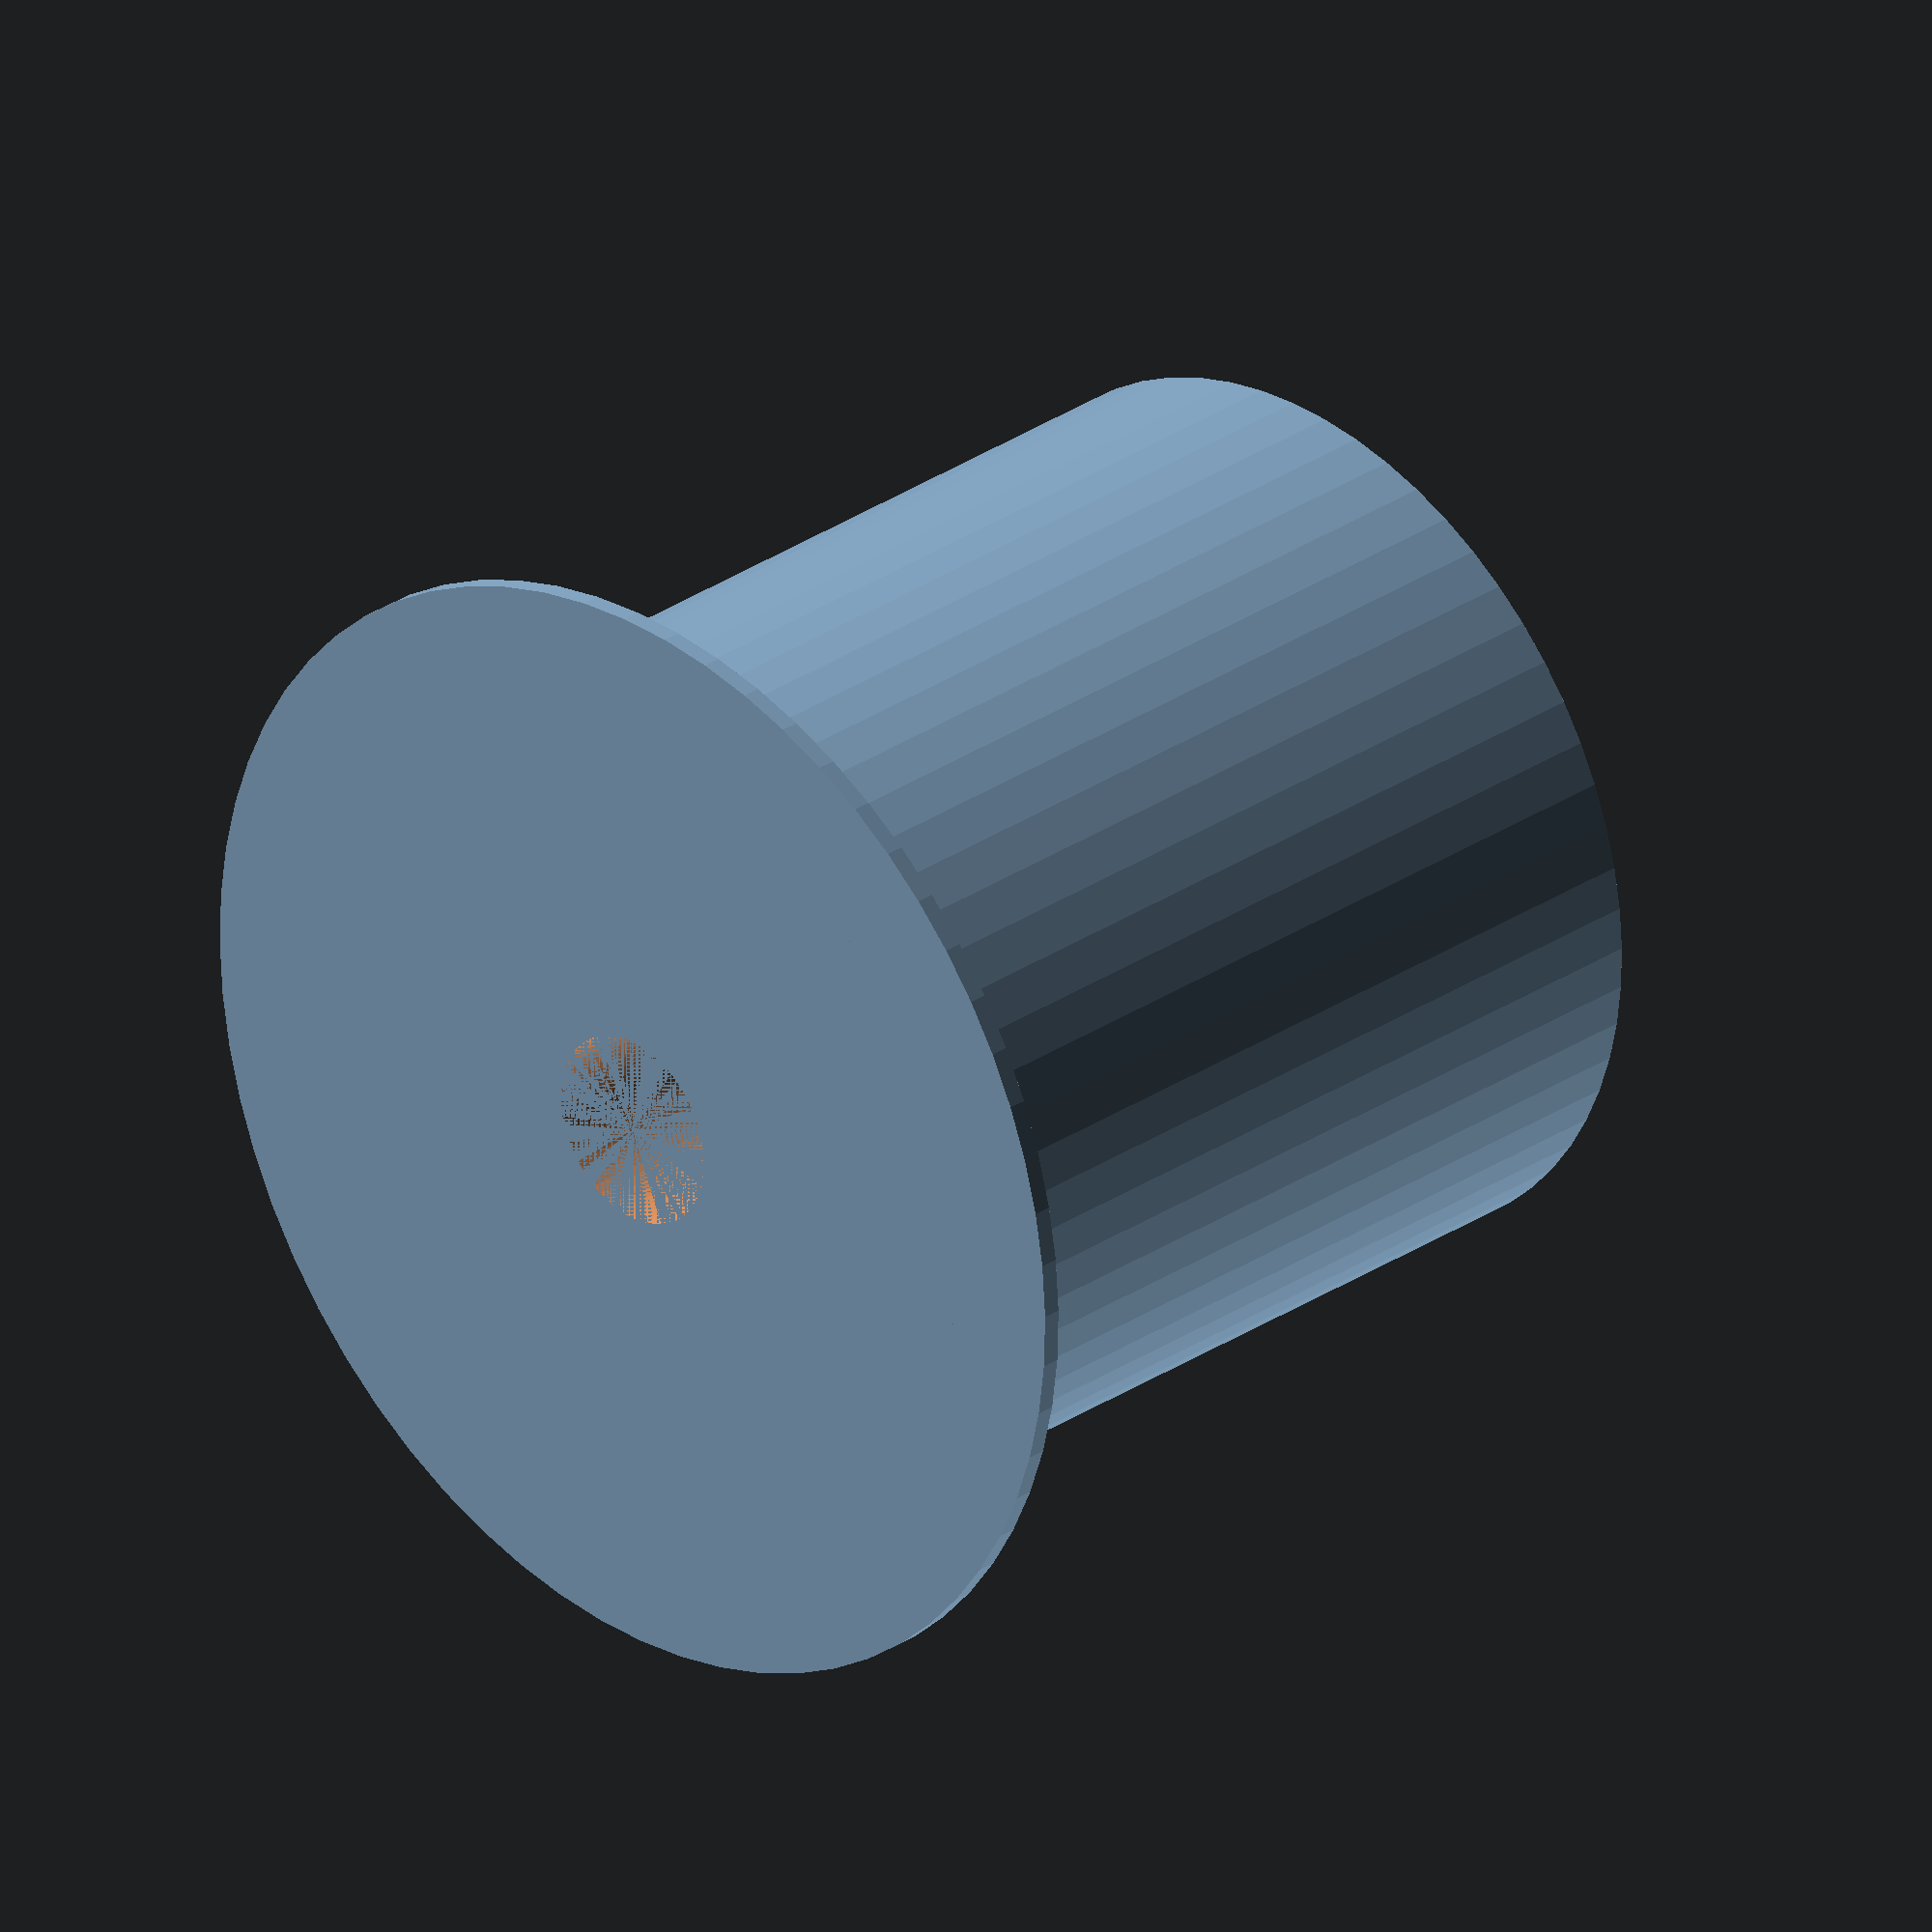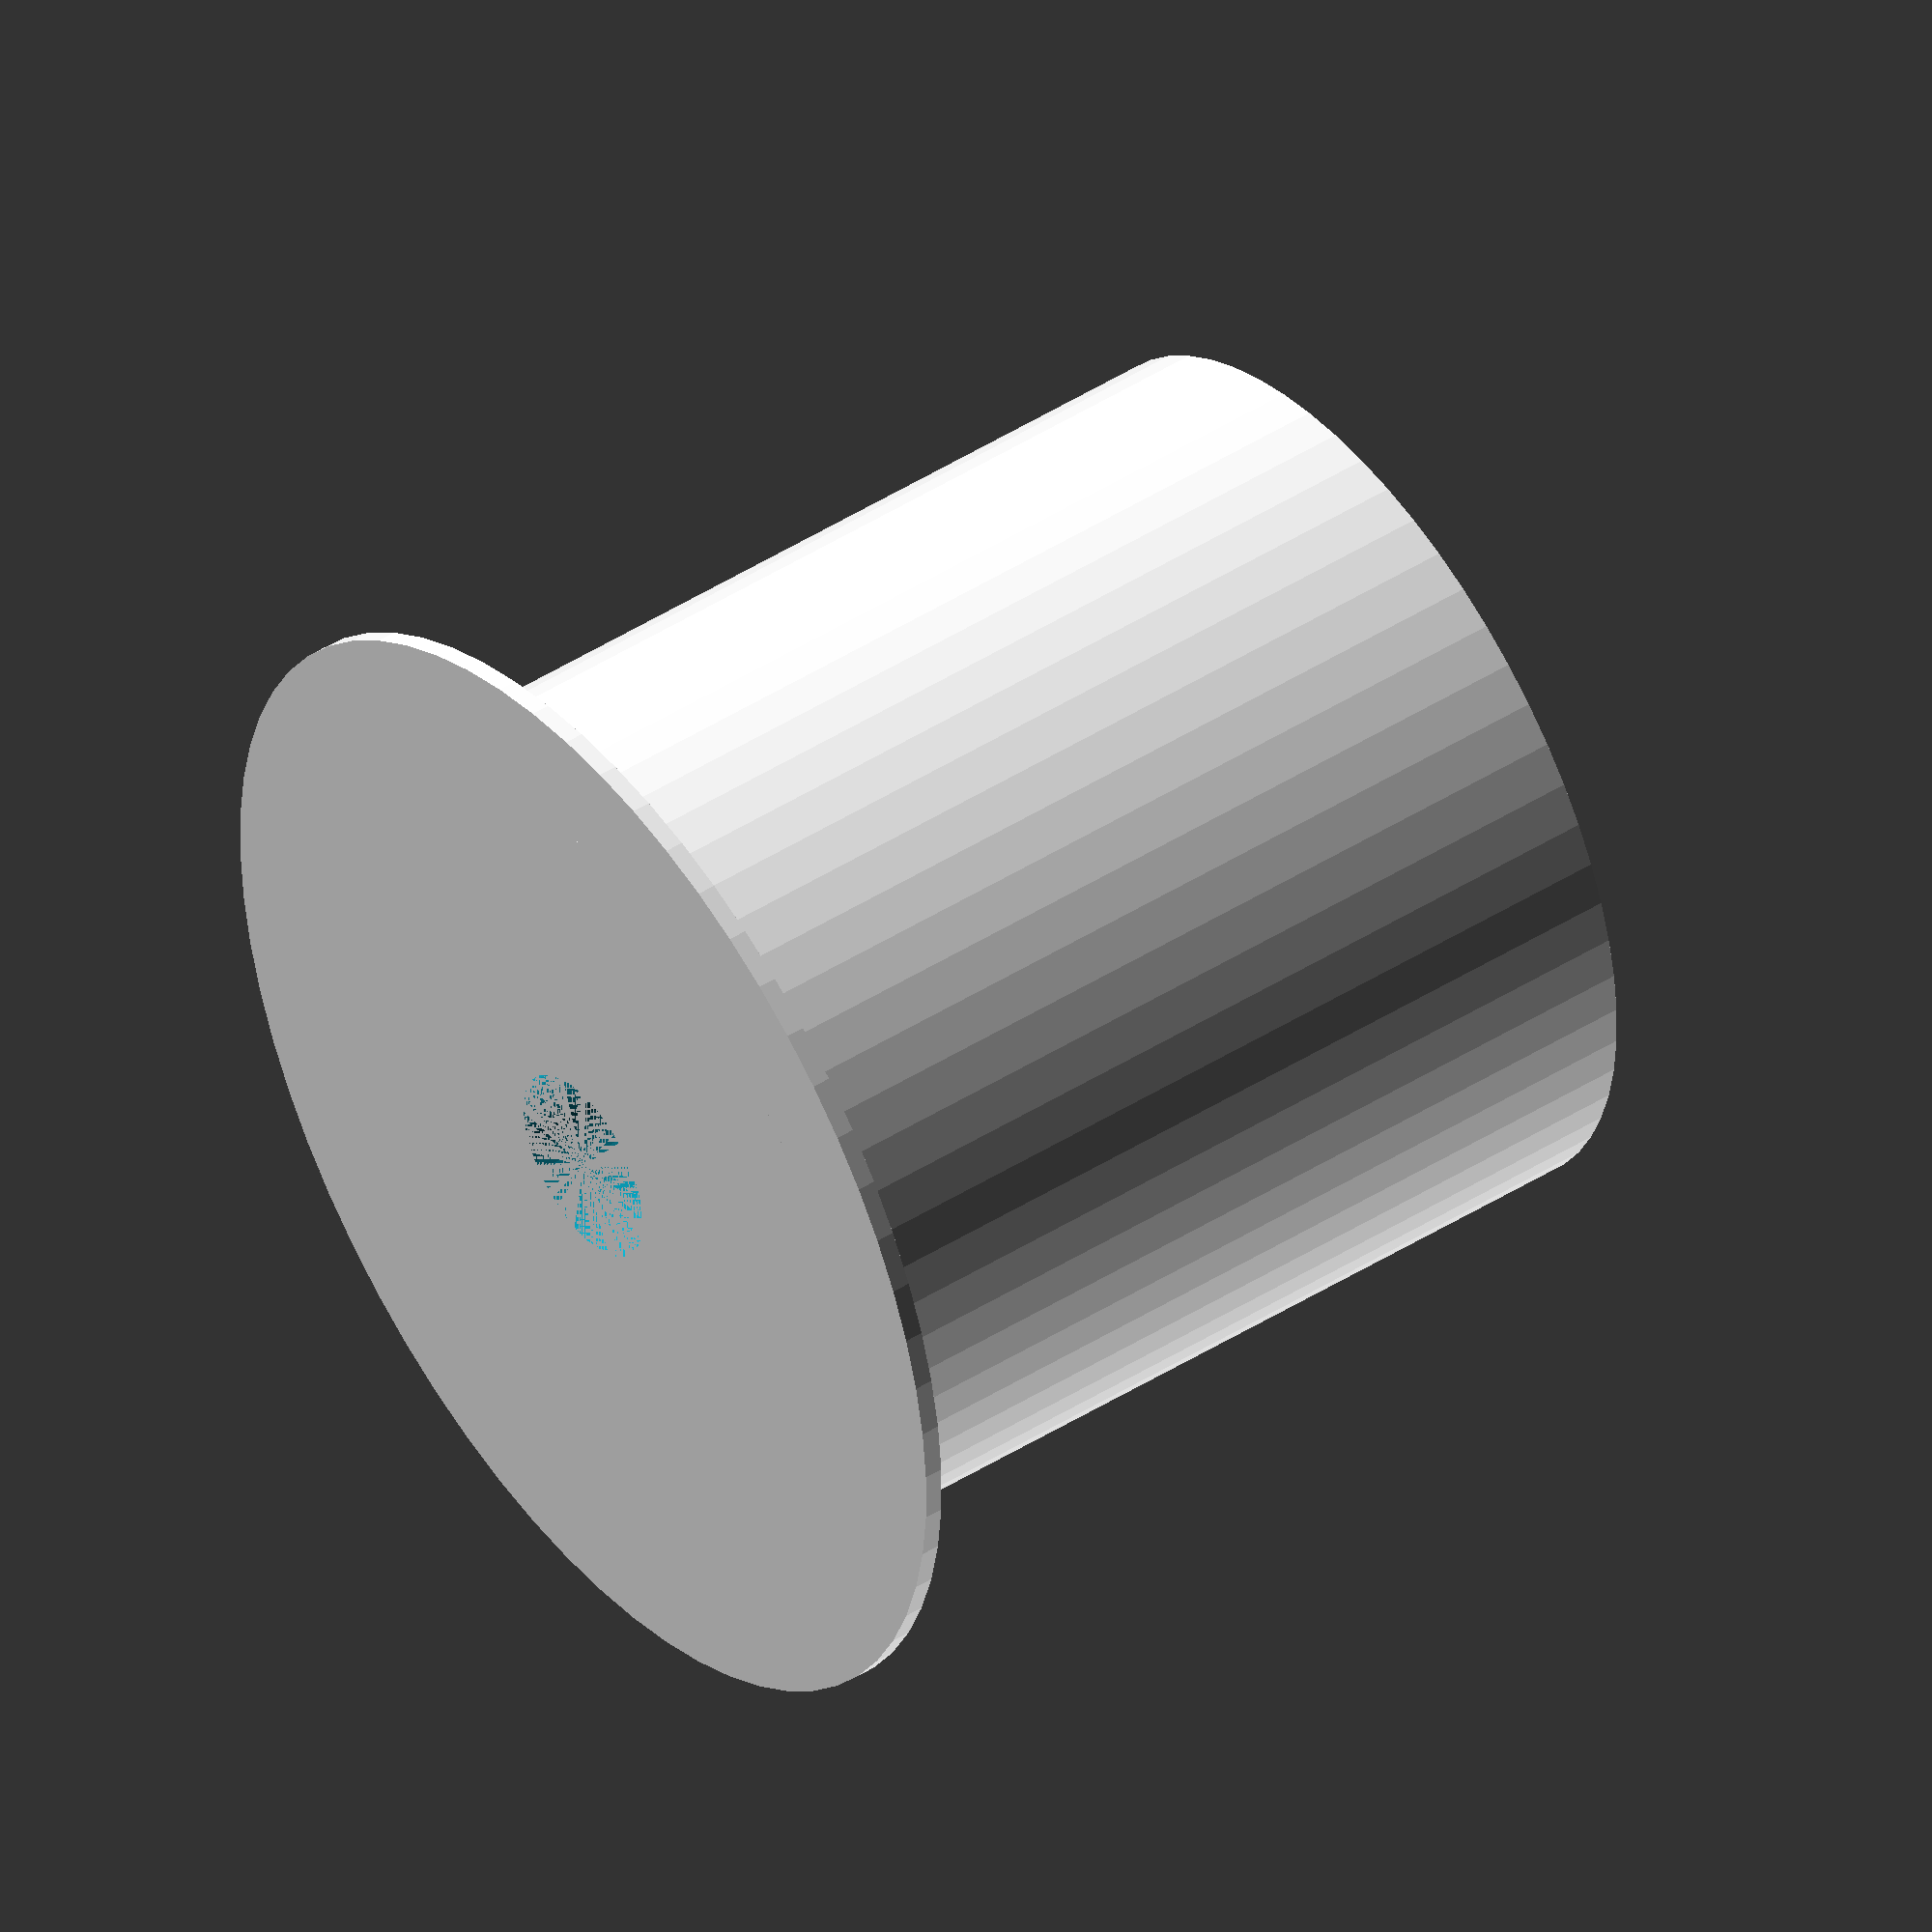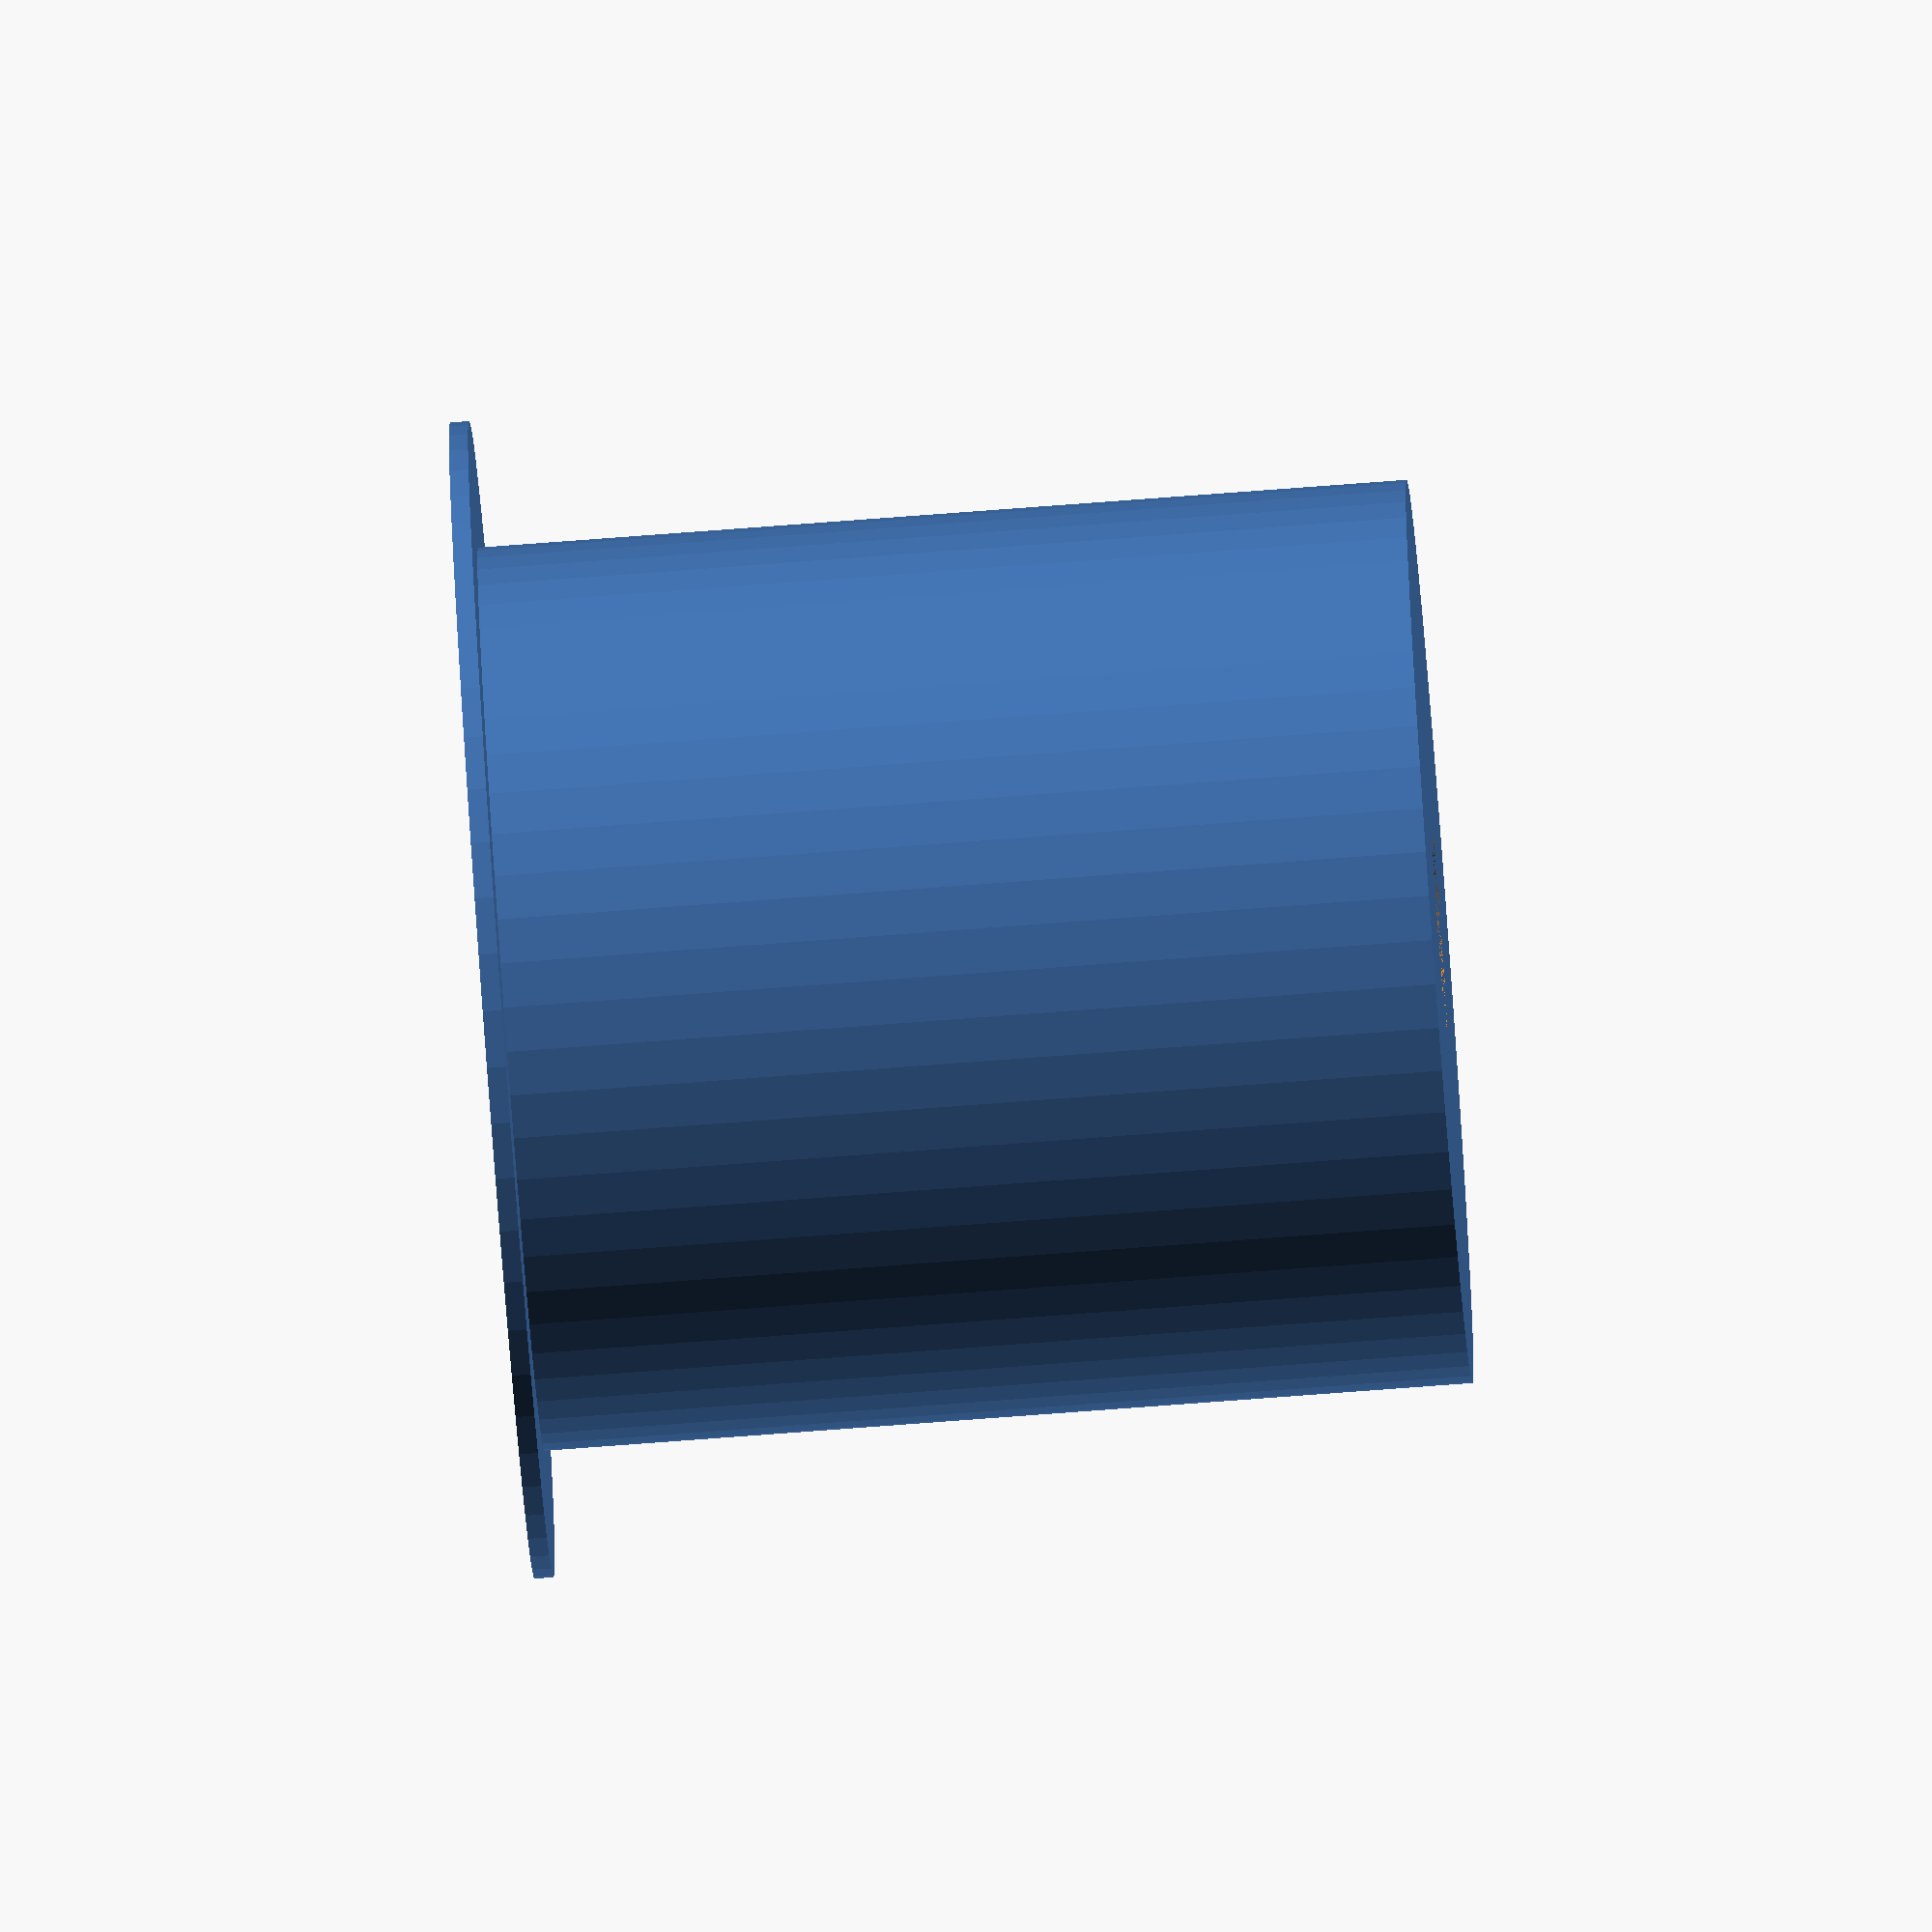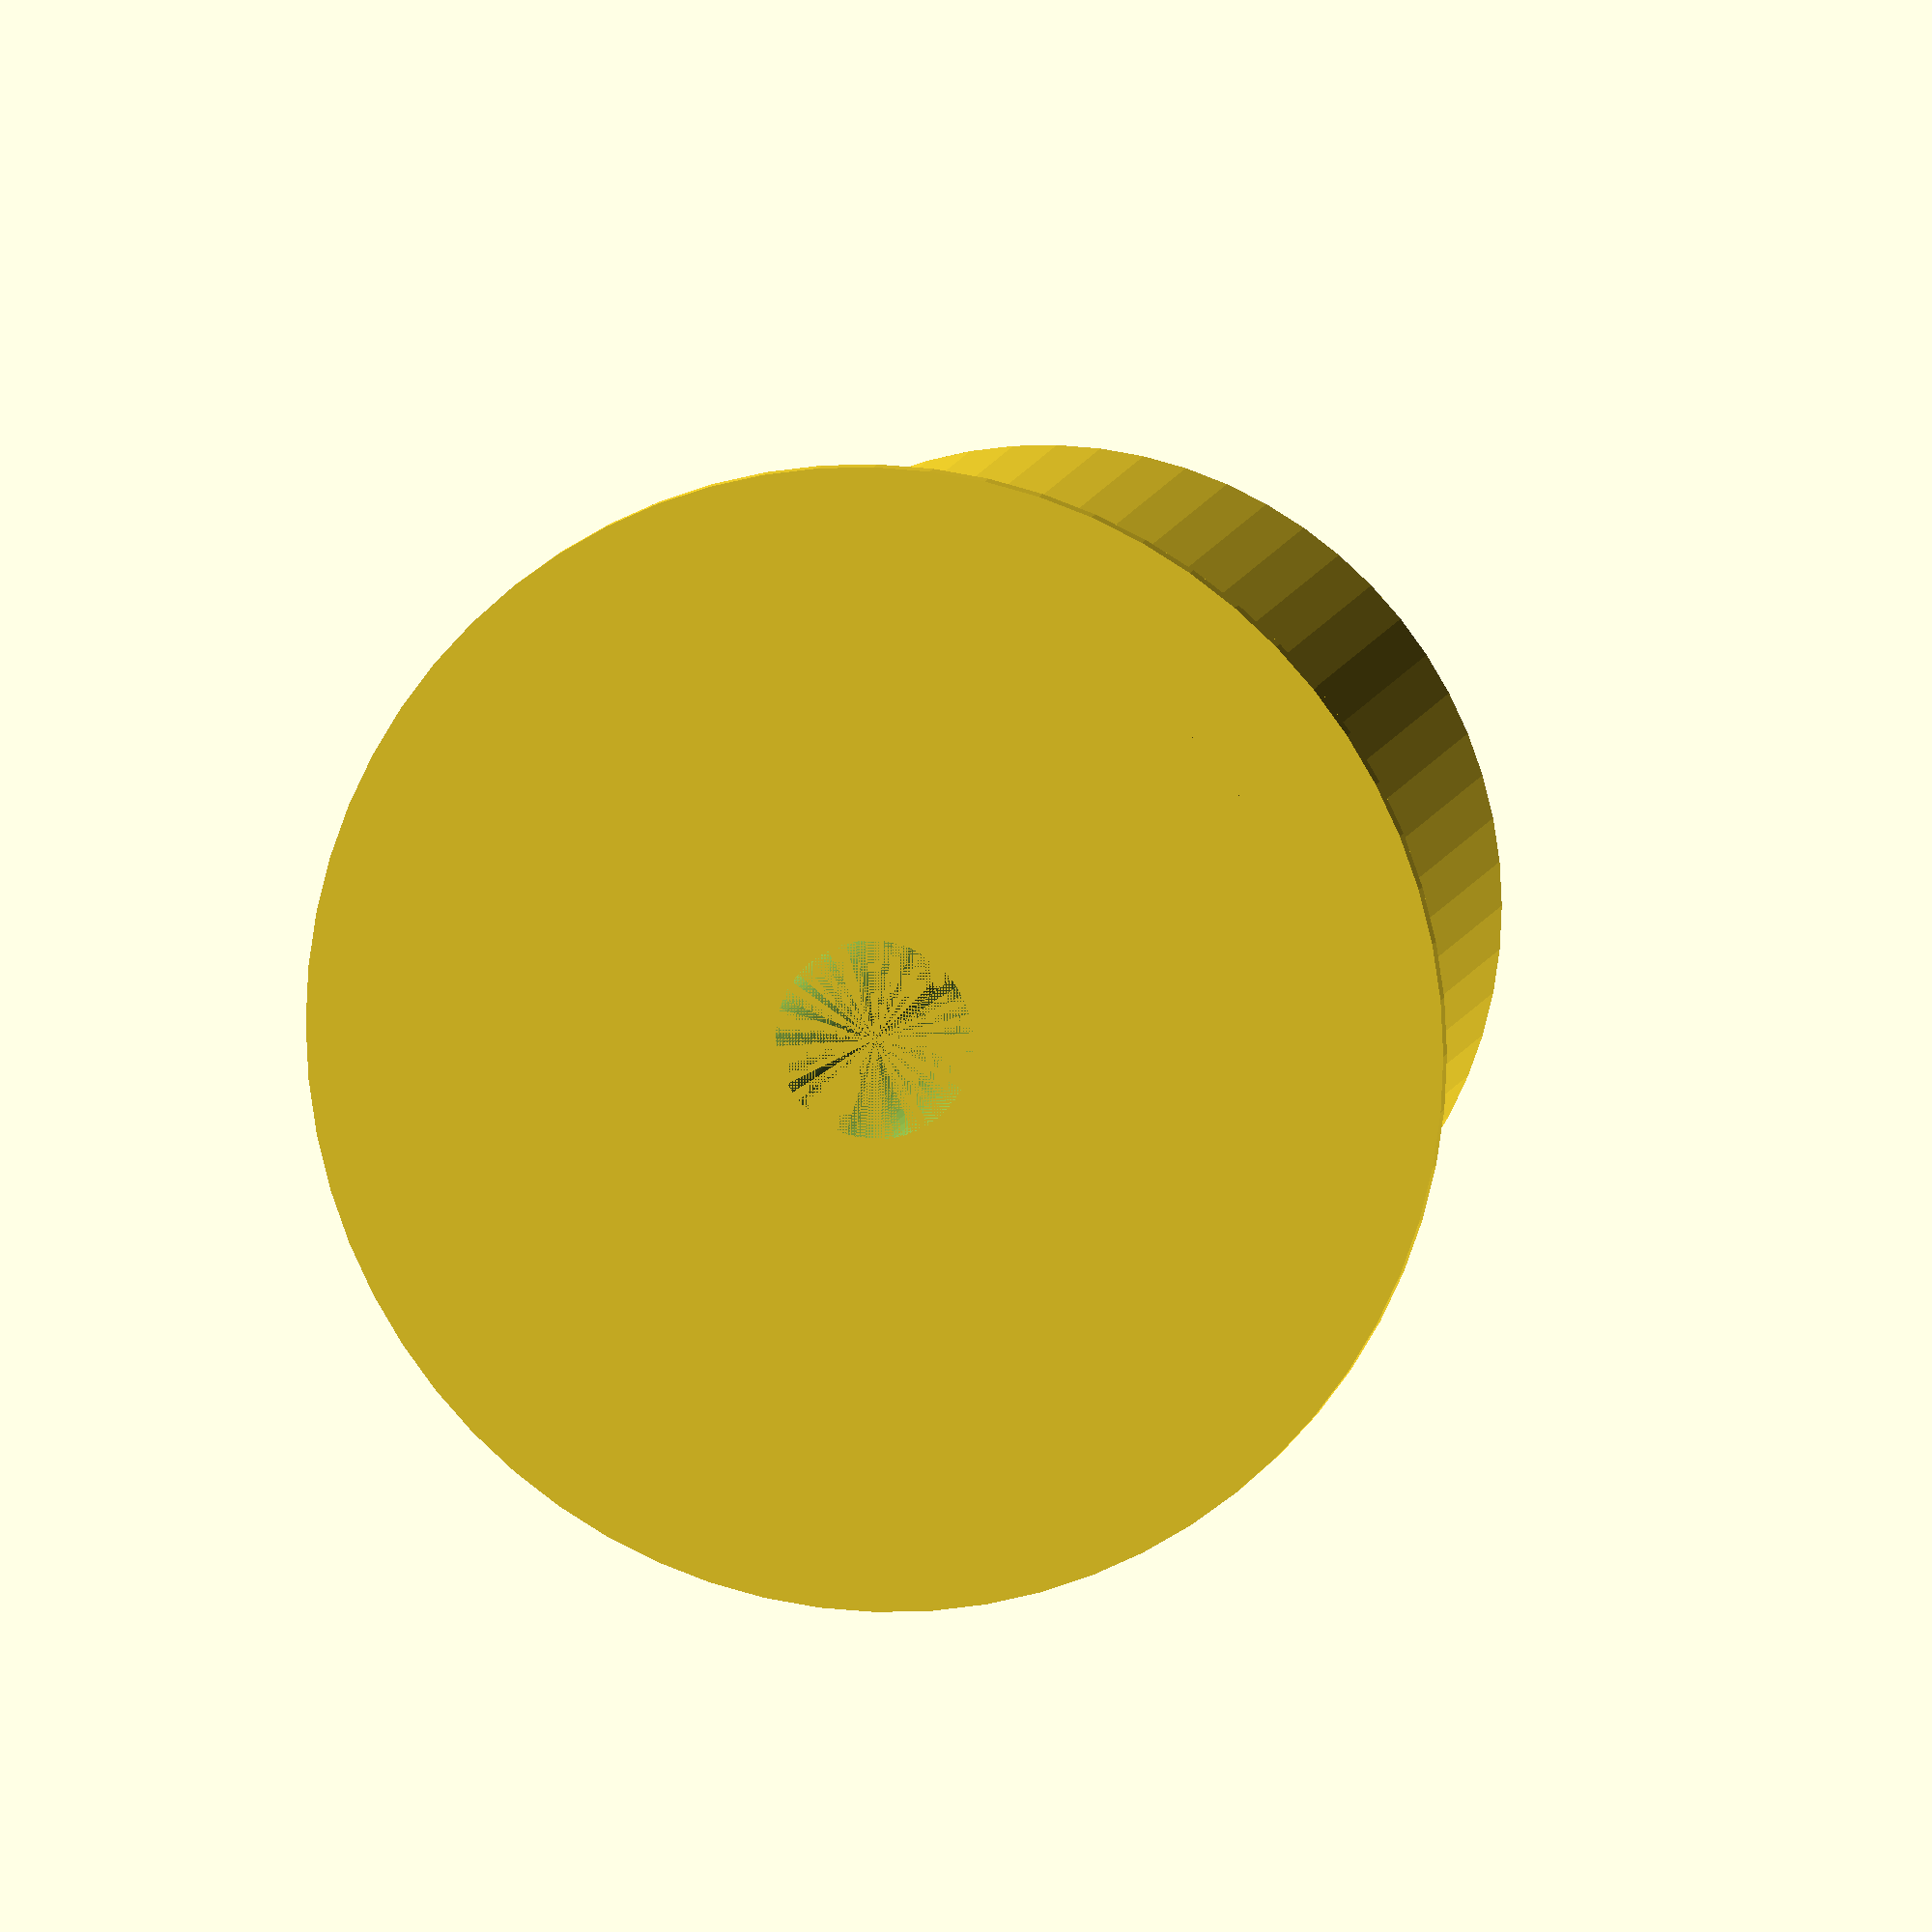
<openscad>
s = 25.4;
outer_radius = 2.25/2*s;
inner_radius = 1/4*s;
base_radius = outer_radius + 8;
base_height = 1.2;
height = (2+5/16)*s;

difference(){
  union(){
    cylinder(r=outer_radius, height+base_height, $fn=64);
    cylinder(r=base_radius, base_height, $fn=64);
  }
  cylinder(r=inner_radius, h=height+base_height, $fn=64);
}
</openscad>
<views>
elev=331.0 azim=130.5 roll=224.6 proj=o view=wireframe
elev=314.7 azim=64.7 roll=233.7 proj=o view=wireframe
elev=256.1 azim=181.6 roll=265.7 proj=o view=wireframe
elev=170.9 azim=73.2 roll=348.9 proj=o view=wireframe
</views>
